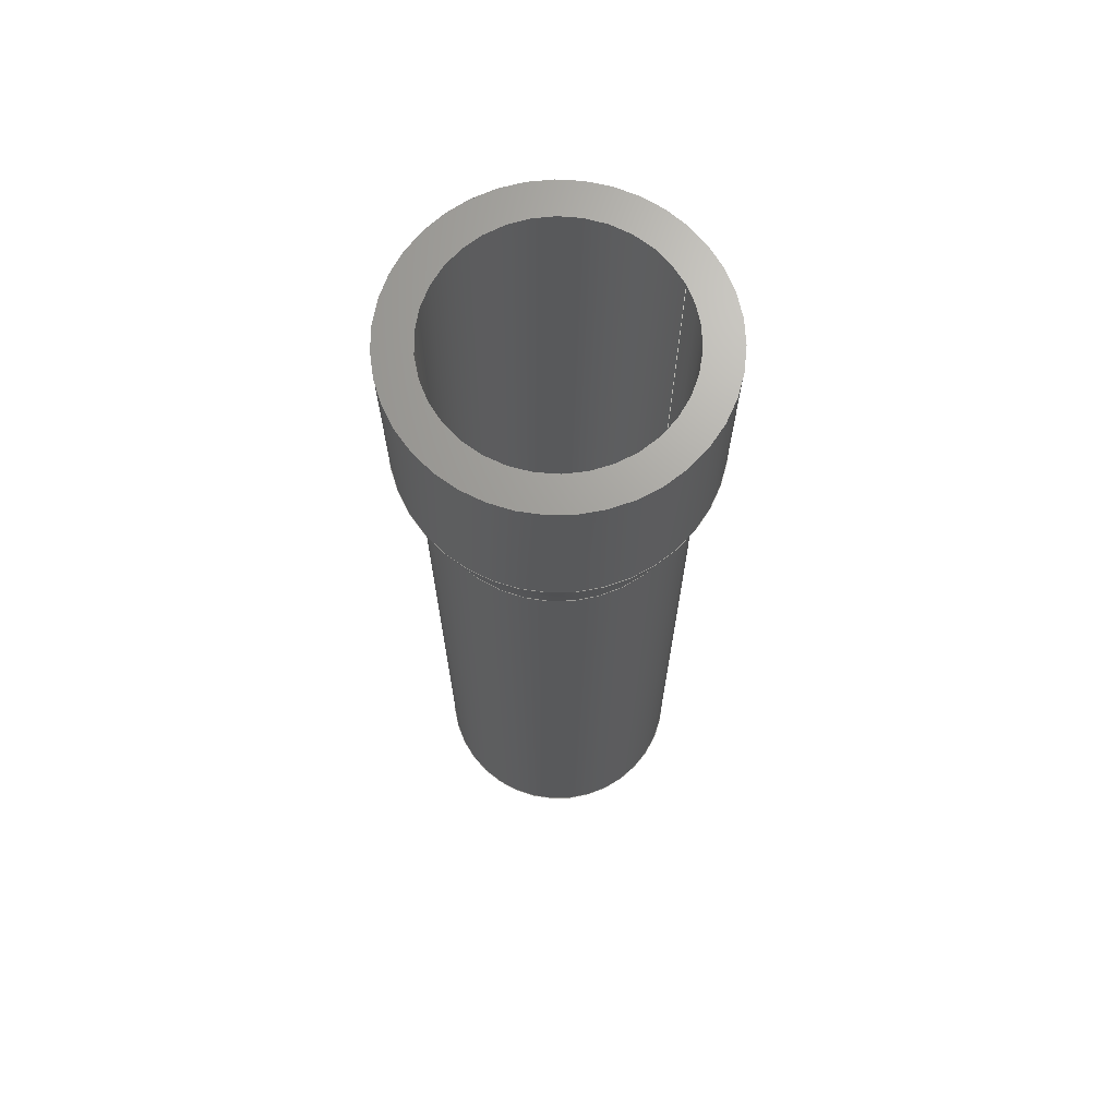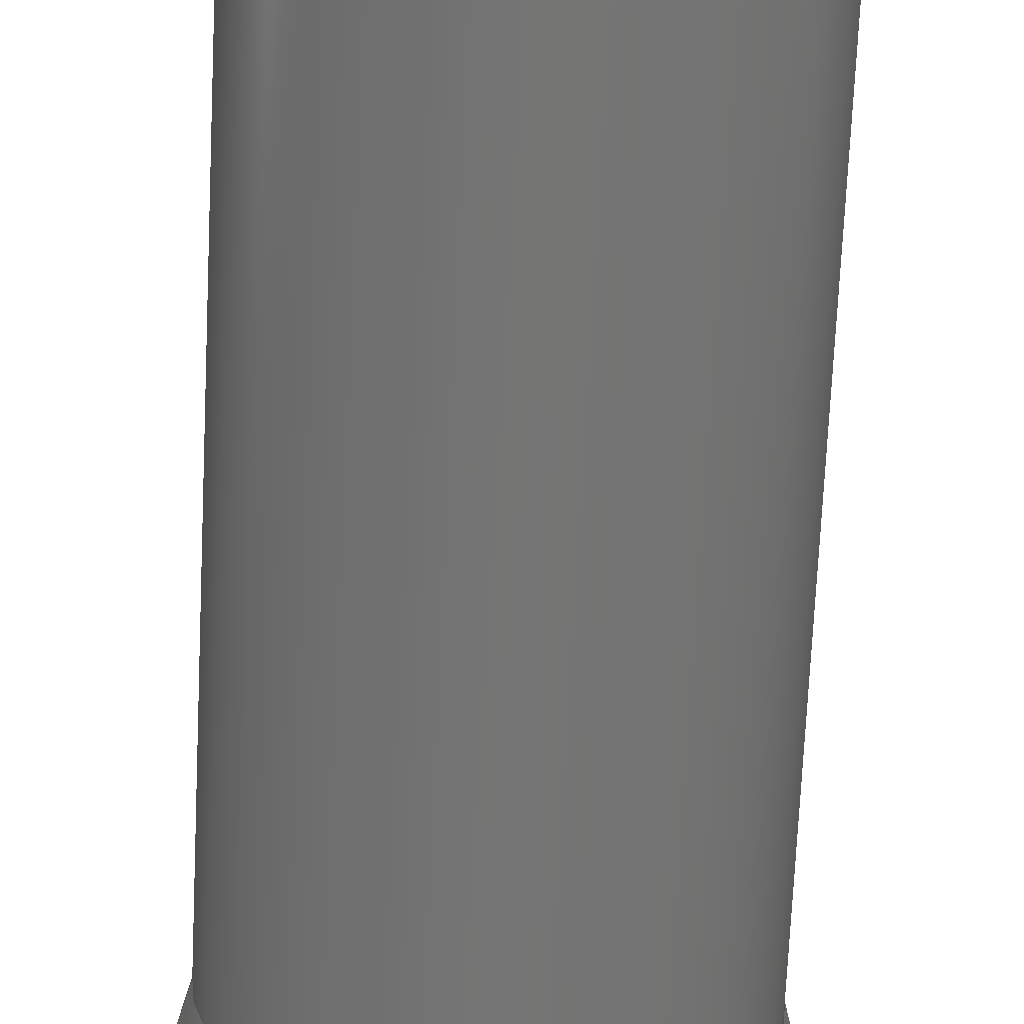
<metadata>
{"format":"step","ext":"step","renderer":"f3d","projection":"perspective","resolution":1024,"background":"white","views":[{"elev":68.6,"azim":-26.5,"up":"+Z"},{"elev":-67.4,"azim":177.4,"up":"+Y"}]}
</metadata>
<code>
ISO-10303-21;
DATA;
#1 = APPLICATION_PROTOCOL_DEFINITION('international standard',
  'automotive_design',2000,#2);
#2 = APPLICATION_CONTEXT(
  'core data for automotive mechanical design processes');
#3 = SHAPE_DEFINITION_REPRESENTATION(#4,#10);
#4 = PRODUCT_DEFINITION_SHAPE('','',#5);
#5 = PRODUCT_DEFINITION('design','',#6,#9);
#6 = PRODUCT_DEFINITION_FORMATION('','',#7);
#7 = PRODUCT('Open CASCADE STEP translator 7.7 25',
  'Open CASCADE STEP translator 7.7 25','',(#8));
#8 = PRODUCT_CONTEXT('',#2,'mechanical');
#9 = PRODUCT_DEFINITION_CONTEXT('part definition',#2,'design');
#10 = ADVANCED_BREP_SHAPE_REPRESENTATION('',(#11,#15),#380);
#11 = AXIS2_PLACEMENT_3D('',#12,#13,#14);
#12 = CARTESIAN_POINT('',(0,0,0));
#13 = DIRECTION('',(0,0,1));
#14 = DIRECTION('',(1,0,-0));
#15 = MANIFOLD_SOLID_BREP('',#16);
#16 = CLOSED_SHELL('',(#17,#54,#109,#164,#219,#265,#320,#376));
#17 = ADVANCED_FACE('',(#18),#31,.F.);
#18 = FACE_BOUND('',#19,.T.);
#19 = EDGE_LOOP('',(#20));
#20 = ORIENTED_EDGE('',*,*,#21,.F.);
#21 = EDGE_CURVE('',#22,#22,#24,.T.);
#22 = VERTEX_POINT('',#23);
#23 = CARTESIAN_POINT('',(12.9,0,0));
#24 = SURFACE_CURVE('',#25,(#30,#42),.PCURVE_S1);
#25 = CIRCLE('',#26,12.9);
#26 = AXIS2_PLACEMENT_3D('',#27,#28,#29);
#27 = CARTESIAN_POINT('',(0,0,0));
#28 = DIRECTION('',(0,0,1));
#29 = DIRECTION('',(1,0,-0));
#30 = PCURVE('',#31,#36);
#31 = PLANE('',#32);
#32 = AXIS2_PLACEMENT_3D('',#33,#34,#35);
#33 = CARTESIAN_POINT('',(0,0,0));
#34 = DIRECTION('',(0,0,1));
#35 = DIRECTION('',(1,0,-0));
#36 = DEFINITIONAL_REPRESENTATION('',(#37),#41);
#37 = CIRCLE('',#38,12.9);
#38 = AXIS2_PLACEMENT_2D('',#39,#40);
#39 = CARTESIAN_POINT('',(0,0));
#40 = DIRECTION('',(1,-0));
#41 = ( GEOMETRIC_REPRESENTATION_CONTEXT(2) 
PARAMETRIC_REPRESENTATION_CONTEXT() REPRESENTATION_CONTEXT('2D SPACE',''
  ) );
#42 = PCURVE('',#43,#48);
#43 = CYLINDRICAL_SURFACE('',#44,12.9);
#44 = AXIS2_PLACEMENT_3D('',#45,#46,#47);
#45 = CARTESIAN_POINT('',(0,0,0));
#46 = DIRECTION('',(0,0,1));
#47 = DIRECTION('',(1,0,-0));
#48 = DEFINITIONAL_REPRESENTATION('',(#49),#53);
#49 = LINE('',#50,#51);
#50 = CARTESIAN_POINT('',(0,0));
#51 = VECTOR('',#52,1);
#52 = DIRECTION('',(1,0));
#53 = ( GEOMETRIC_REPRESENTATION_CONTEXT(2) 
PARAMETRIC_REPRESENTATION_CONTEXT() REPRESENTATION_CONTEXT('2D SPACE',''
  ) );
#54 = ADVANCED_FACE('',(#55),#43,.T.);
#55 = FACE_BOUND('',#56,.T.);
#56 = EDGE_LOOP('',(#57,#58,#81,#108));
#57 = ORIENTED_EDGE('',*,*,#21,.T.);
#58 = ORIENTED_EDGE('',*,*,#59,.T.);
#59 = EDGE_CURVE('',#22,#60,#62,.T.);
#60 = VERTEX_POINT('',#61);
#61 = CARTESIAN_POINT('',(12.9,0,70));
#62 = SEAM_CURVE('',#63,(#67,#74),.PCURVE_S1);
#63 = LINE('',#64,#65);
#64 = CARTESIAN_POINT('',(12.9,0,0));
#65 = VECTOR('',#66,1);
#66 = DIRECTION('',(0,0,1));
#67 = PCURVE('',#43,#68);
#68 = DEFINITIONAL_REPRESENTATION('',(#69),#73);
#69 = LINE('',#70,#71);
#70 = CARTESIAN_POINT('',(0,0));
#71 = VECTOR('',#72,1);
#72 = DIRECTION('',(0,1));
#73 = ( GEOMETRIC_REPRESENTATION_CONTEXT(2) 
PARAMETRIC_REPRESENTATION_CONTEXT() REPRESENTATION_CONTEXT('2D SPACE',''
  ) );
#74 = PCURVE('',#43,#75);
#75 = DEFINITIONAL_REPRESENTATION('',(#76),#80);
#76 = LINE('',#77,#78);
#77 = CARTESIAN_POINT('',(6.283,0));
#78 = VECTOR('',#79,1);
#79 = DIRECTION('',(0,1));
#80 = ( GEOMETRIC_REPRESENTATION_CONTEXT(2) 
PARAMETRIC_REPRESENTATION_CONTEXT() REPRESENTATION_CONTEXT('2D SPACE',''
  ) );
#81 = ORIENTED_EDGE('',*,*,#82,.F.);
#82 = EDGE_CURVE('',#60,#60,#83,.T.);
#83 = SURFACE_CURVE('',#84,(#89,#96),.PCURVE_S1);
#84 = CIRCLE('',#85,12.9);
#85 = AXIS2_PLACEMENT_3D('',#86,#87,#88);
#86 = CARTESIAN_POINT('',(0,0,70));
#87 = DIRECTION('',(0,0,1));
#88 = DIRECTION('',(1,0,-0));
#89 = PCURVE('',#43,#90);
#90 = DEFINITIONAL_REPRESENTATION('',(#91),#95);
#91 = LINE('',#92,#93);
#92 = CARTESIAN_POINT('',(0,70));
#93 = VECTOR('',#94,1);
#94 = DIRECTION('',(1,0));
#95 = ( GEOMETRIC_REPRESENTATION_CONTEXT(2) 
PARAMETRIC_REPRESENTATION_CONTEXT() REPRESENTATION_CONTEXT('2D SPACE',''
  ) );
#96 = PCURVE('',#97,#102);
#97 = CONICAL_SURFACE('',#98,12.9,0.2618);
#98 = AXIS2_PLACEMENT_3D('',#99,#100,#101);
#99 = CARTESIAN_POINT('',(0,0,70));
#100 = DIRECTION('',(0,0,1));
#101 = DIRECTION('',(1,0,-0));
#102 = DEFINITIONAL_REPRESENTATION('',(#103),#107);
#103 = LINE('',#104,#105);
#104 = CARTESIAN_POINT('',(0,0));
#105 = VECTOR('',#106,1);
#106 = DIRECTION('',(1,0));
#107 = ( GEOMETRIC_REPRESENTATION_CONTEXT(2) 
PARAMETRIC_REPRESENTATION_CONTEXT() REPRESENTATION_CONTEXT('2D SPACE',''
  ) );
#108 = ORIENTED_EDGE('',*,*,#59,.F.);
#109 = ADVANCED_FACE('',(#110),#97,.T.);
#110 = FACE_BOUND('',#111,.T.);
#111 = EDGE_LOOP('',(#112,#113,#136,#163));
#112 = ORIENTED_EDGE('',*,*,#82,.T.);
#113 = ORIENTED_EDGE('',*,*,#114,.T.);
#114 = EDGE_CURVE('',#60,#115,#117,.T.);
#115 = VERTEX_POINT('',#116);
#116 = CARTESIAN_POINT('',(15,0,77.84));
#117 = SEAM_CURVE('',#118,(#122,#129),.PCURVE_S1);
#118 = LINE('',#119,#120);
#119 = CARTESIAN_POINT('',(12.9,0,70));
#120 = VECTOR('',#121,1);
#121 = DIRECTION('',(0.2588,0,0.9659));
#122 = PCURVE('',#97,#123);
#123 = DEFINITIONAL_REPRESENTATION('',(#124),#128);
#124 = LINE('',#125,#126);
#125 = CARTESIAN_POINT('',(0,0));
#126 = VECTOR('',#127,1);
#127 = DIRECTION('',(0,1));
#128 = ( GEOMETRIC_REPRESENTATION_CONTEXT(2) 
PARAMETRIC_REPRESENTATION_CONTEXT() REPRESENTATION_CONTEXT('2D SPACE',''
  ) );
#129 = PCURVE('',#97,#130);
#130 = DEFINITIONAL_REPRESENTATION('',(#131),#135);
#131 = LINE('',#132,#133);
#132 = CARTESIAN_POINT('',(6.283,0));
#133 = VECTOR('',#134,1);
#134 = DIRECTION('',(0,1));
#135 = ( GEOMETRIC_REPRESENTATION_CONTEXT(2) 
PARAMETRIC_REPRESENTATION_CONTEXT() REPRESENTATION_CONTEXT('2D SPACE',''
  ) );
#136 = ORIENTED_EDGE('',*,*,#137,.F.);
#137 = EDGE_CURVE('',#115,#115,#138,.T.);
#138 = SURFACE_CURVE('',#139,(#144,#151),.PCURVE_S1);
#139 = CIRCLE('',#140,15);
#140 = AXIS2_PLACEMENT_3D('',#141,#142,#143);
#141 = CARTESIAN_POINT('',(0,0,77.84));
#142 = DIRECTION('',(0,0,1));
#143 = DIRECTION('',(1,0,-0));
#144 = PCURVE('',#97,#145);
#145 = DEFINITIONAL_REPRESENTATION('',(#146),#150);
#146 = LINE('',#147,#148);
#147 = CARTESIAN_POINT('',(0,7.837));
#148 = VECTOR('',#149,1);
#149 = DIRECTION('',(1,0));
#150 = ( GEOMETRIC_REPRESENTATION_CONTEXT(2) 
PARAMETRIC_REPRESENTATION_CONTEXT() REPRESENTATION_CONTEXT('2D SPACE',''
  ) );
#151 = PCURVE('',#152,#157);
#152 = CYLINDRICAL_SURFACE('',#153,15);
#153 = AXIS2_PLACEMENT_3D('',#154,#155,#156);
#154 = CARTESIAN_POINT('',(0,0,77.84));
#155 = DIRECTION('',(0,0,1));
#156 = DIRECTION('',(1,0,-0));
#157 = DEFINITIONAL_REPRESENTATION('',(#158),#162);
#158 = LINE('',#159,#160);
#159 = CARTESIAN_POINT('',(0,0));
#160 = VECTOR('',#161,1);
#161 = DIRECTION('',(1,0));
#162 = ( GEOMETRIC_REPRESENTATION_CONTEXT(2) 
PARAMETRIC_REPRESENTATION_CONTEXT() REPRESENTATION_CONTEXT('2D SPACE',''
  ) );
#163 = ORIENTED_EDGE('',*,*,#114,.F.);
#164 = ADVANCED_FACE('',(#165),#152,.T.);
#165 = FACE_BOUND('',#166,.T.);
#166 = EDGE_LOOP('',(#167,#168,#191,#218));
#167 = ORIENTED_EDGE('',*,*,#137,.T.);
#168 = ORIENTED_EDGE('',*,*,#169,.T.);
#169 = EDGE_CURVE('',#115,#170,#172,.T.);
#170 = VERTEX_POINT('',#171);
#171 = CARTESIAN_POINT('',(15,0,95));
#172 = SEAM_CURVE('',#173,(#177,#184),.PCURVE_S1);
#173 = LINE('',#174,#175);
#174 = CARTESIAN_POINT('',(15,0,77.84));
#175 = VECTOR('',#176,1);
#176 = DIRECTION('',(0,0,1));
#177 = PCURVE('',#152,#178);
#178 = DEFINITIONAL_REPRESENTATION('',(#179),#183);
#179 = LINE('',#180,#181);
#180 = CARTESIAN_POINT('',(0,0));
#181 = VECTOR('',#182,1);
#182 = DIRECTION('',(0,1));
#183 = ( GEOMETRIC_REPRESENTATION_CONTEXT(2) 
PARAMETRIC_REPRESENTATION_CONTEXT() REPRESENTATION_CONTEXT('2D SPACE',''
  ) );
#184 = PCURVE('',#152,#185);
#185 = DEFINITIONAL_REPRESENTATION('',(#186),#190);
#186 = LINE('',#187,#188);
#187 = CARTESIAN_POINT('',(6.283,0));
#188 = VECTOR('',#189,1);
#189 = DIRECTION('',(0,1));
#190 = ( GEOMETRIC_REPRESENTATION_CONTEXT(2) 
PARAMETRIC_REPRESENTATION_CONTEXT() REPRESENTATION_CONTEXT('2D SPACE',''
  ) );
#191 = ORIENTED_EDGE('',*,*,#192,.F.);
#192 = EDGE_CURVE('',#170,#170,#193,.T.);
#193 = SURFACE_CURVE('',#194,(#199,#206),.PCURVE_S1);
#194 = CIRCLE('',#195,15);
#195 = AXIS2_PLACEMENT_3D('',#196,#197,#198);
#196 = CARTESIAN_POINT('',(0,0,95));
#197 = DIRECTION('',(0,0,1));
#198 = DIRECTION('',(1,0,-0));
#199 = PCURVE('',#152,#200);
#200 = DEFINITIONAL_REPRESENTATION('',(#201),#205);
#201 = LINE('',#202,#203);
#202 = CARTESIAN_POINT('',(0,17.16));
#203 = VECTOR('',#204,1);
#204 = DIRECTION('',(1,0));
#205 = ( GEOMETRIC_REPRESENTATION_CONTEXT(2) 
PARAMETRIC_REPRESENTATION_CONTEXT() REPRESENTATION_CONTEXT('2D SPACE',''
  ) );
#206 = PCURVE('',#207,#212);
#207 = PLANE('',#208);
#208 = AXIS2_PLACEMENT_3D('',#209,#210,#211);
#209 = CARTESIAN_POINT('',(0,0,95));
#210 = DIRECTION('',(0,0,1));
#211 = DIRECTION('',(1,0,-0));
#212 = DEFINITIONAL_REPRESENTATION('',(#213),#217);
#213 = CIRCLE('',#214,15);
#214 = AXIS2_PLACEMENT_2D('',#215,#216);
#215 = CARTESIAN_POINT('',(0,0));
#216 = DIRECTION('',(1,0));
#217 = ( GEOMETRIC_REPRESENTATION_CONTEXT(2) 
PARAMETRIC_REPRESENTATION_CONTEXT() REPRESENTATION_CONTEXT('2D SPACE',''
  ) );
#218 = ORIENTED_EDGE('',*,*,#169,.F.);
#219 = ADVANCED_FACE('',(#220,#223),#207,.T.);
#220 = FACE_BOUND('',#221,.T.);
#221 = EDGE_LOOP('',(#222));
#222 = ORIENTED_EDGE('',*,*,#192,.T.);
#223 = FACE_BOUND('',#224,.T.);
#224 = EDGE_LOOP('',(#225));
#225 = ORIENTED_EDGE('',*,*,#226,.F.);
#226 = EDGE_CURVE('',#227,#227,#229,.T.);
#227 = VERTEX_POINT('',#228);
#228 = CARTESIAN_POINT('',(11.6,0,95));
#229 = SURFACE_CURVE('',#230,(#235,#242),.PCURVE_S1);
#230 = ELLIPSE('',#231,11.6,11.6);
#231 = AXIS2_PLACEMENT_3D('',#232,#233,#234);
#232 = CARTESIAN_POINT('',(4.163e-17,0,95));
#233 = DIRECTION('',(0,0,1));
#234 = DIRECTION('',(-1,0,0));
#235 = PCURVE('',#207,#236);
#236 = DEFINITIONAL_REPRESENTATION('',(#237),#241);
#237 = ELLIPSE('',#238,11.6,11.6);
#238 = AXIS2_PLACEMENT_2D('',#239,#240);
#239 = CARTESIAN_POINT('',(4.163e-17,0));
#240 = DIRECTION('',(-1,0));
#241 = ( GEOMETRIC_REPRESENTATION_CONTEXT(2) 
PARAMETRIC_REPRESENTATION_CONTEXT() REPRESENTATION_CONTEXT('2D SPACE',''
  ) );
#242 = PCURVE('',#243,#248);
#243 = CYLINDRICAL_SURFACE('',#244,11.6);
#244 = AXIS2_PLACEMENT_3D('',#245,#246,#247);
#245 = CARTESIAN_POINT('',(0.06075,0,110));
#246 = DIRECTION('',(-0.00405,-0,-1));
#247 = DIRECTION('',(1,0,-0.00405));
#248 = DEFINITIONAL_REPRESENTATION('',(#249),#264);
#249 = B_SPLINE_CURVE_WITH_KNOTS('',7,(#250,#251,#252,#253,#254,#255,
    #256,#257,#258,#259,#260,#261,#262,#263),.UNSPECIFIED.,.F.,.F.,(8,6,
    8),(3.142,6.283,9.425),.UNSPECIFIED.);
#250 = CARTESIAN_POINT('',(8.882e-16,14.95));
#251 = CARTESIAN_POINT('',(-0.4488,14.95));
#252 = CARTESIAN_POINT('',(-0.8976,14.96));
#253 = CARTESIAN_POINT('',(-1.346,14.99));
#254 = CARTESIAN_POINT('',(-1.795,15.01));
#255 = CARTESIAN_POINT('',(-2.244,15.04));
#256 = CARTESIAN_POINT('',(-2.693,15.05));
#257 = CARTESIAN_POINT('',(-3.59,15.05));
#258 = CARTESIAN_POINT('',(-4.039,15.04));
#259 = CARTESIAN_POINT('',(-4.488,15.01));
#260 = CARTESIAN_POINT('',(-4.937,14.99));
#261 = CARTESIAN_POINT('',(-5.386,14.96));
#262 = CARTESIAN_POINT('',(-5.834,14.95));
#263 = CARTESIAN_POINT('',(-6.283,14.95));
#264 = ( GEOMETRIC_REPRESENTATION_CONTEXT(2) 
PARAMETRIC_REPRESENTATION_CONTEXT() REPRESENTATION_CONTEXT('2D SPACE',''
  ) );
#265 = ADVANCED_FACE('',(#266),#243,.F.);
#266 = FACE_BOUND('',#267,.T.);
#267 = EDGE_LOOP('',(#268,#269,#292,#319));
#268 = ORIENTED_EDGE('',*,*,#226,.T.);
#269 = ORIENTED_EDGE('',*,*,#270,.T.);
#270 = EDGE_CURVE('',#227,#271,#273,.T.);
#271 = VERTEX_POINT('',#272);
#272 = CARTESIAN_POINT('',(11.32,0,25.06));
#273 = SEAM_CURVE('',#274,(#278,#285),.PCURVE_S1);
#274 = LINE('',#275,#276);
#275 = CARTESIAN_POINT('',(11.66,0,110));
#276 = VECTOR('',#277,1);
#277 = DIRECTION('',(-0.00405,0,-1));
#278 = PCURVE('',#243,#279);
#279 = DEFINITIONAL_REPRESENTATION('',(#280),#284);
#280 = LINE('',#281,#282);
#281 = CARTESIAN_POINT('',(-0,0));
#282 = VECTOR('',#283,1);
#283 = DIRECTION('',(-0,1));
#284 = ( GEOMETRIC_REPRESENTATION_CONTEXT(2) 
PARAMETRIC_REPRESENTATION_CONTEXT() REPRESENTATION_CONTEXT('2D SPACE',''
  ) );
#285 = PCURVE('',#243,#286);
#286 = DEFINITIONAL_REPRESENTATION('',(#287),#291);
#287 = LINE('',#288,#289);
#288 = CARTESIAN_POINT('',(-6.283,0));
#289 = VECTOR('',#290,1);
#290 = DIRECTION('',(-0,1));
#291 = ( GEOMETRIC_REPRESENTATION_CONTEXT(2) 
PARAMETRIC_REPRESENTATION_CONTEXT() REPRESENTATION_CONTEXT('2D SPACE',''
  ) );
#292 = ORIENTED_EDGE('',*,*,#293,.F.);
#293 = EDGE_CURVE('',#271,#271,#294,.T.);
#294 = SURFACE_CURVE('',#295,(#300,#307),.PCURVE_S1);
#295 = CIRCLE('',#296,11.6);
#296 = AXIS2_PLACEMENT_3D('',#297,#298,#299);
#297 = CARTESIAN_POINT('',(-0.2831,0,25.11));
#298 = DIRECTION('',(0.00405,-0,1));
#299 = DIRECTION('',(1,0,-0.00405));
#300 = PCURVE('',#243,#301);
#301 = DEFINITIONAL_REPRESENTATION('',(#302),#306);
#302 = LINE('',#303,#304);
#303 = CARTESIAN_POINT('',(-0,84.89));
#304 = VECTOR('',#305,1);
#305 = DIRECTION('',(-1,0));
#306 = ( GEOMETRIC_REPRESENTATION_CONTEXT(2) 
PARAMETRIC_REPRESENTATION_CONTEXT() REPRESENTATION_CONTEXT('2D SPACE',''
  ) );
#307 = PCURVE('',#308,#313);
#308 = TOROIDAL_SURFACE('',#309,10.6,1);
#309 = AXIS2_PLACEMENT_3D('',#310,#311,#312);
#310 = CARTESIAN_POINT('',(-0.2831,0,25.11));
#311 = DIRECTION('',(-0.00405,-0,-1));
#312 = DIRECTION('',(1,0,-0.00405));
#313 = DEFINITIONAL_REPRESENTATION('',(#314),#318);
#314 = LINE('',#315,#316);
#315 = CARTESIAN_POINT('',(-0,-1.421e-14));
#316 = VECTOR('',#317,1);
#317 = DIRECTION('',(-1,0));
#318 = ( GEOMETRIC_REPRESENTATION_CONTEXT(2) 
PARAMETRIC_REPRESENTATION_CONTEXT() REPRESENTATION_CONTEXT('2D SPACE',''
  ) );
#319 = ORIENTED_EDGE('',*,*,#270,.F.);
#320 = ADVANCED_FACE('',(#321),#308,.F.);
#321 = FACE_BOUND('',#322,.T.);
#322 = EDGE_LOOP('',(#323,#324,#348,#375));
#323 = ORIENTED_EDGE('',*,*,#293,.T.);
#324 = ORIENTED_EDGE('',*,*,#325,.T.);
#325 = EDGE_CURVE('',#271,#326,#328,.T.);
#326 = VERTEX_POINT('',#327);
#327 = CARTESIAN_POINT('',(10.31,0,24.07));
#328 = SEAM_CURVE('',#329,(#334,#341),.PCURVE_S1);
#329 = CIRCLE('',#330,1);
#330 = AXIS2_PLACEMENT_3D('',#331,#332,#333);
#331 = CARTESIAN_POINT('',(10.32,0,25.07));
#332 = DIRECTION('',(0,1,0));
#333 = DIRECTION('',(1,0,-0.00405));
#334 = PCURVE('',#308,#335);
#335 = DEFINITIONAL_REPRESENTATION('',(#336),#340);
#336 = LINE('',#337,#338);
#337 = CARTESIAN_POINT('',(-0,-1.421e-14));
#338 = VECTOR('',#339,1);
#339 = DIRECTION('',(-0,1));
#340 = ( GEOMETRIC_REPRESENTATION_CONTEXT(2) 
PARAMETRIC_REPRESENTATION_CONTEXT() REPRESENTATION_CONTEXT('2D SPACE',''
  ) );
#341 = PCURVE('',#308,#342);
#342 = DEFINITIONAL_REPRESENTATION('',(#343),#347);
#343 = LINE('',#344,#345);
#344 = CARTESIAN_POINT('',(-6.283,-1.421e-14));
#345 = VECTOR('',#346,1);
#346 = DIRECTION('',(-0,1));
#347 = ( GEOMETRIC_REPRESENTATION_CONTEXT(2) 
PARAMETRIC_REPRESENTATION_CONTEXT() REPRESENTATION_CONTEXT('2D SPACE',''
  ) );
#348 = ORIENTED_EDGE('',*,*,#349,.F.);
#349 = EDGE_CURVE('',#326,#326,#350,.T.);
#350 = SURFACE_CURVE('',#351,(#356,#363),.PCURVE_S1);
#351 = CIRCLE('',#352,10.6);
#352 = AXIS2_PLACEMENT_3D('',#353,#354,#355);
#353 = CARTESIAN_POINT('',(-0.2871,0,24.11));
#354 = DIRECTION('',(0.00405,-0,1));
#355 = DIRECTION('',(1,0,-0.00405));
#356 = PCURVE('',#308,#357);
#357 = DEFINITIONAL_REPRESENTATION('',(#358),#362);
#358 = LINE('',#359,#360);
#359 = CARTESIAN_POINT('',(-0,1.571));
#360 = VECTOR('',#361,1);
#361 = DIRECTION('',(-1,0));
#362 = ( GEOMETRIC_REPRESENTATION_CONTEXT(2) 
PARAMETRIC_REPRESENTATION_CONTEXT() REPRESENTATION_CONTEXT('2D SPACE',''
  ) );
#363 = PCURVE('',#364,#369);
#364 = PLANE('',#365);
#365 = AXIS2_PLACEMENT_3D('',#366,#367,#368);
#366 = CARTESIAN_POINT('',(-0.2871,0,24.11));
#367 = DIRECTION('',(0.00405,0,1));
#368 = DIRECTION('',(1,0,-0.00405));
#369 = DEFINITIONAL_REPRESENTATION('',(#370),#374);
#370 = CIRCLE('',#371,10.6);
#371 = AXIS2_PLACEMENT_2D('',#372,#373);
#372 = CARTESIAN_POINT('',(0,0));
#373 = DIRECTION('',(1,0));
#374 = ( GEOMETRIC_REPRESENTATION_CONTEXT(2) 
PARAMETRIC_REPRESENTATION_CONTEXT() REPRESENTATION_CONTEXT('2D SPACE',''
  ) );
#375 = ORIENTED_EDGE('',*,*,#325,.F.);
#376 = ADVANCED_FACE('',(#377),#364,.T.);
#377 = FACE_BOUND('',#378,.T.);
#378 = EDGE_LOOP('',(#379));
#379 = ORIENTED_EDGE('',*,*,#349,.T.);
#380 = ( GEOMETRIC_REPRESENTATION_CONTEXT(3) 
GLOBAL_UNCERTAINTY_ASSIGNED_CONTEXT((#384)) GLOBAL_UNIT_ASSIGNED_CONTEXT
((#381,#382,#383)) REPRESENTATION_CONTEXT('Context #1',
  '3D Context with UNIT and UNCERTAINTY') );
#381 = ( LENGTH_UNIT() NAMED_UNIT(*) SI_UNIT(.MILLI.,.METRE.) );
#382 = ( NAMED_UNIT(*) PLANE_ANGLE_UNIT() SI_UNIT($,.RADIAN.) );
#383 = ( NAMED_UNIT(*) SI_UNIT($,.STERADIAN.) SOLID_ANGLE_UNIT() );
#384 = UNCERTAINTY_MEASURE_WITH_UNIT(LENGTH_MEASURE(1e-07),#381,
  'distance_accuracy_value','confusion accuracy');
#385 = PRODUCT_RELATED_PRODUCT_CATEGORY('part',$,(#7));
ENDSEC;
END-ISO-10303-21;

</code>
